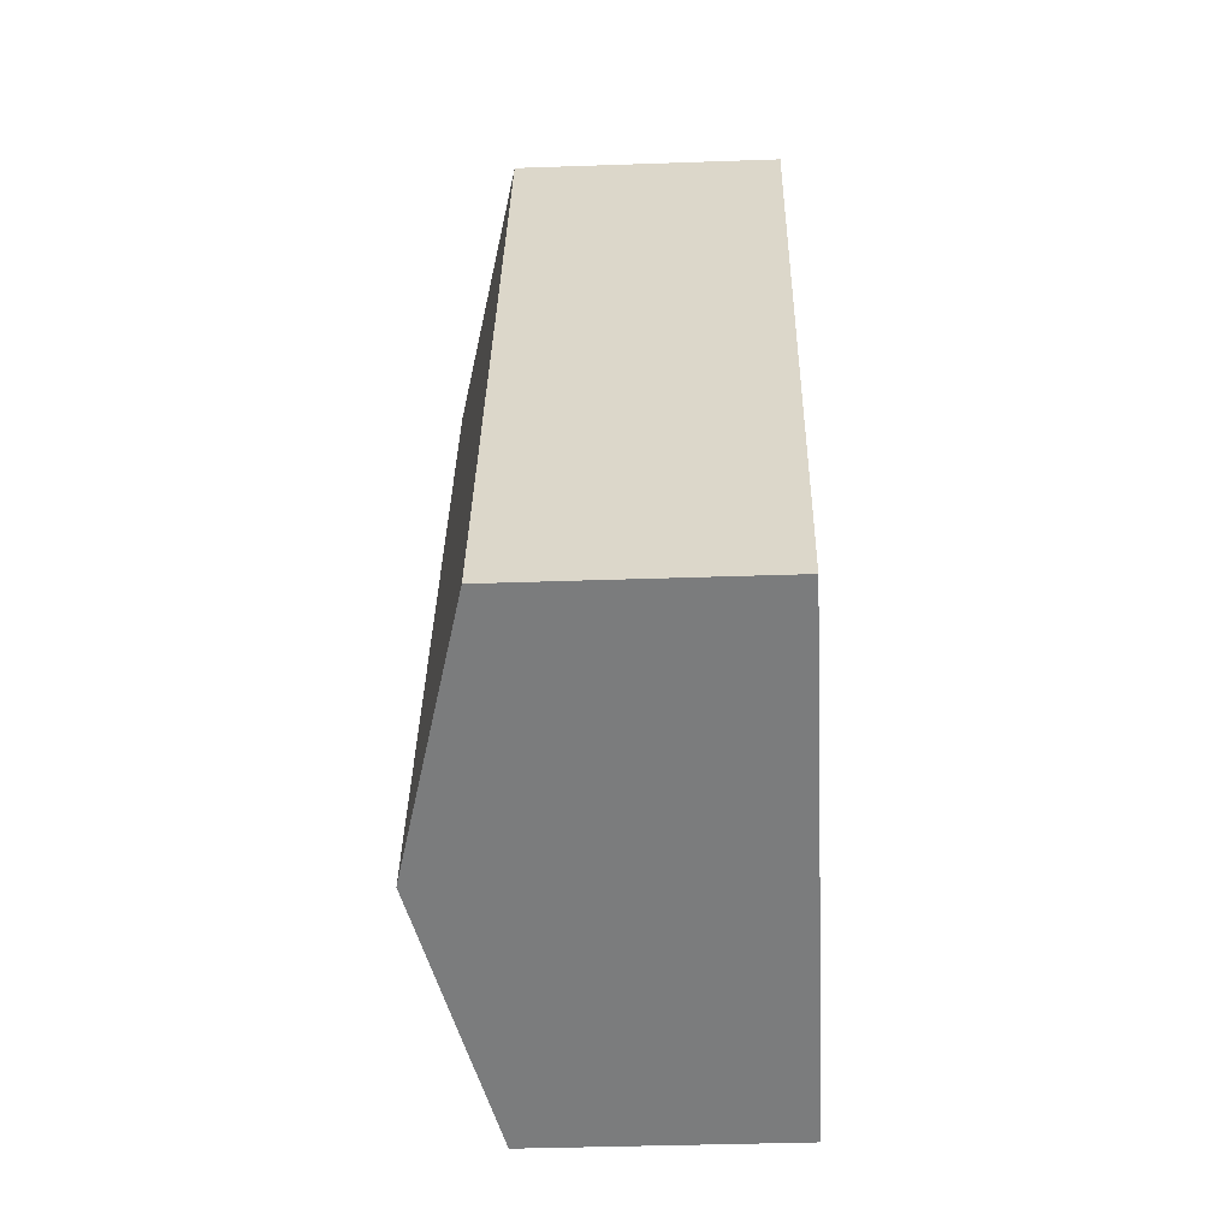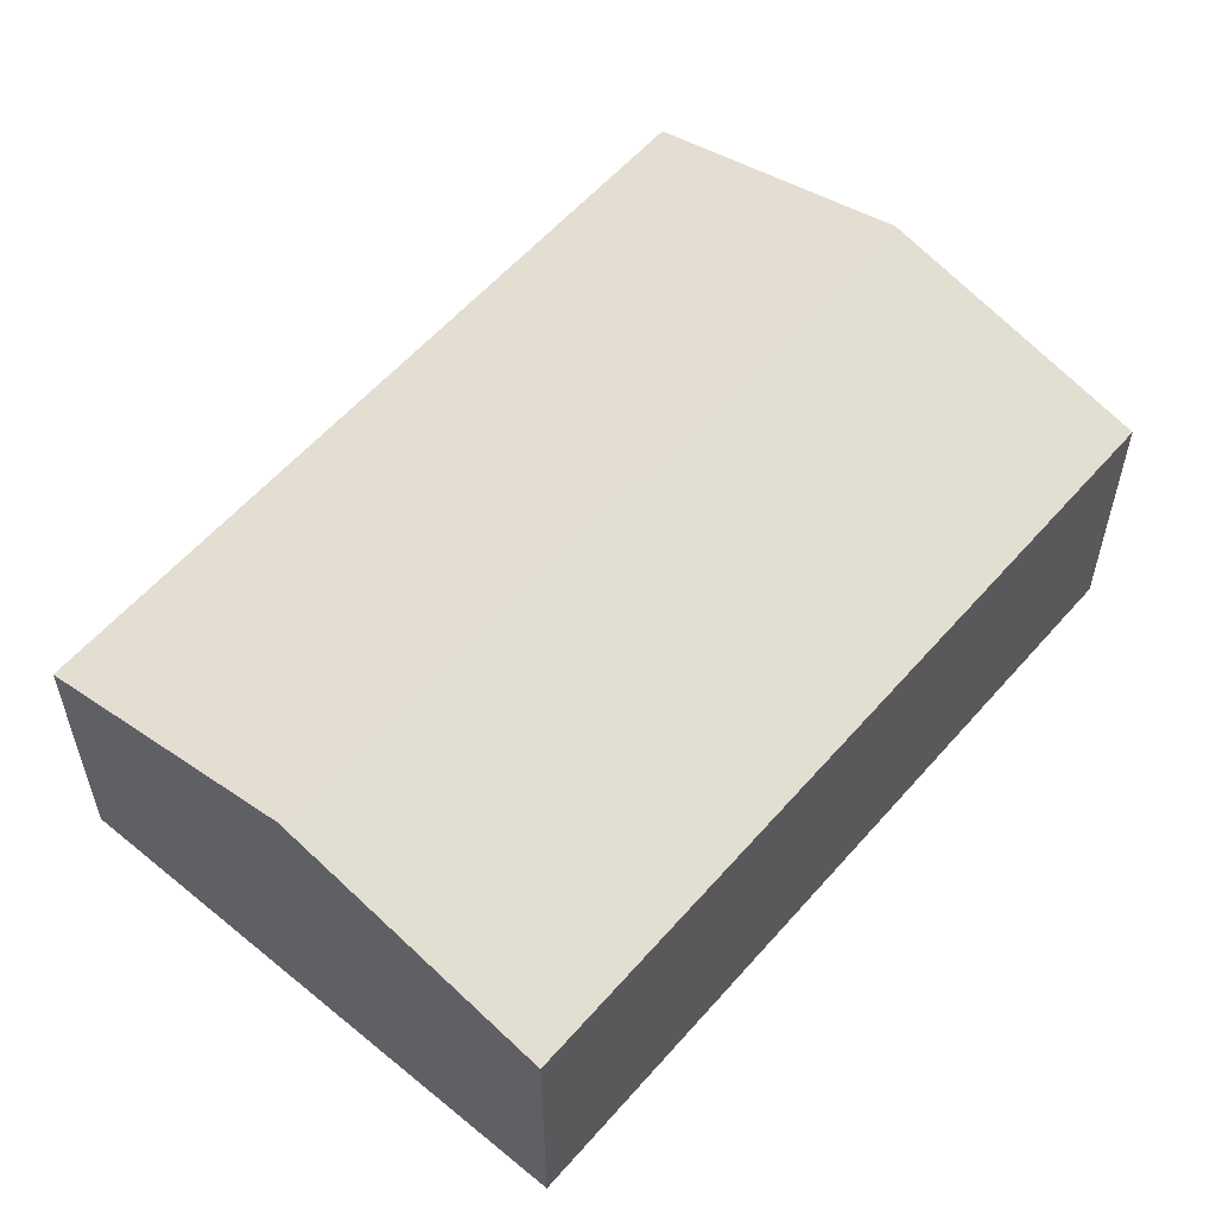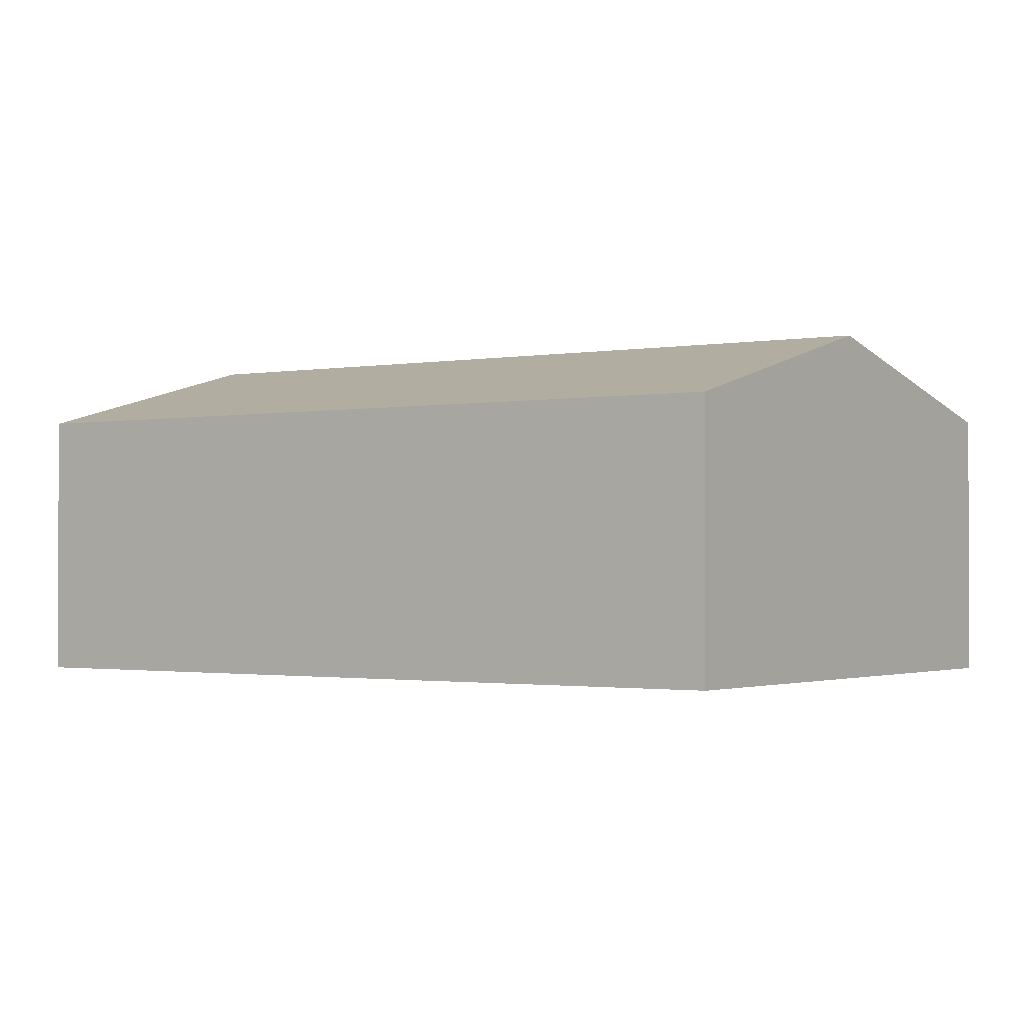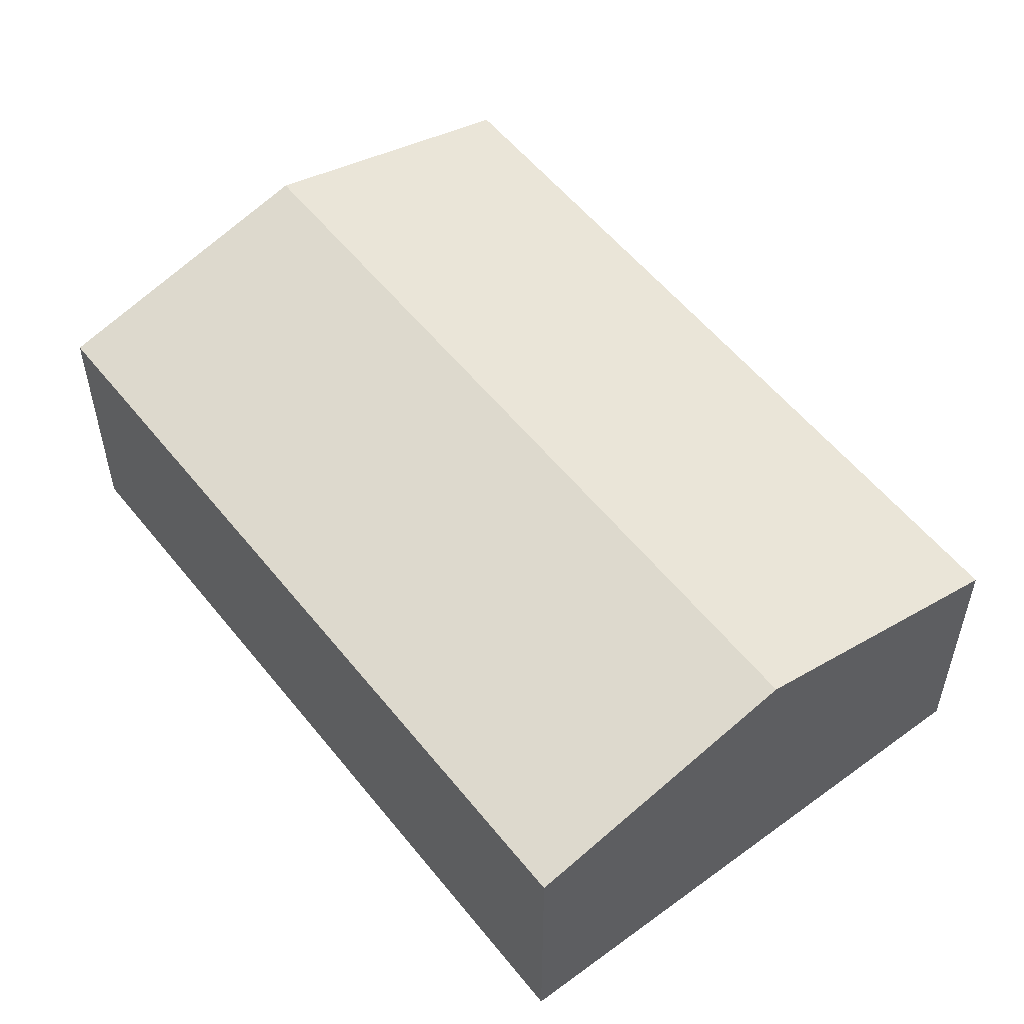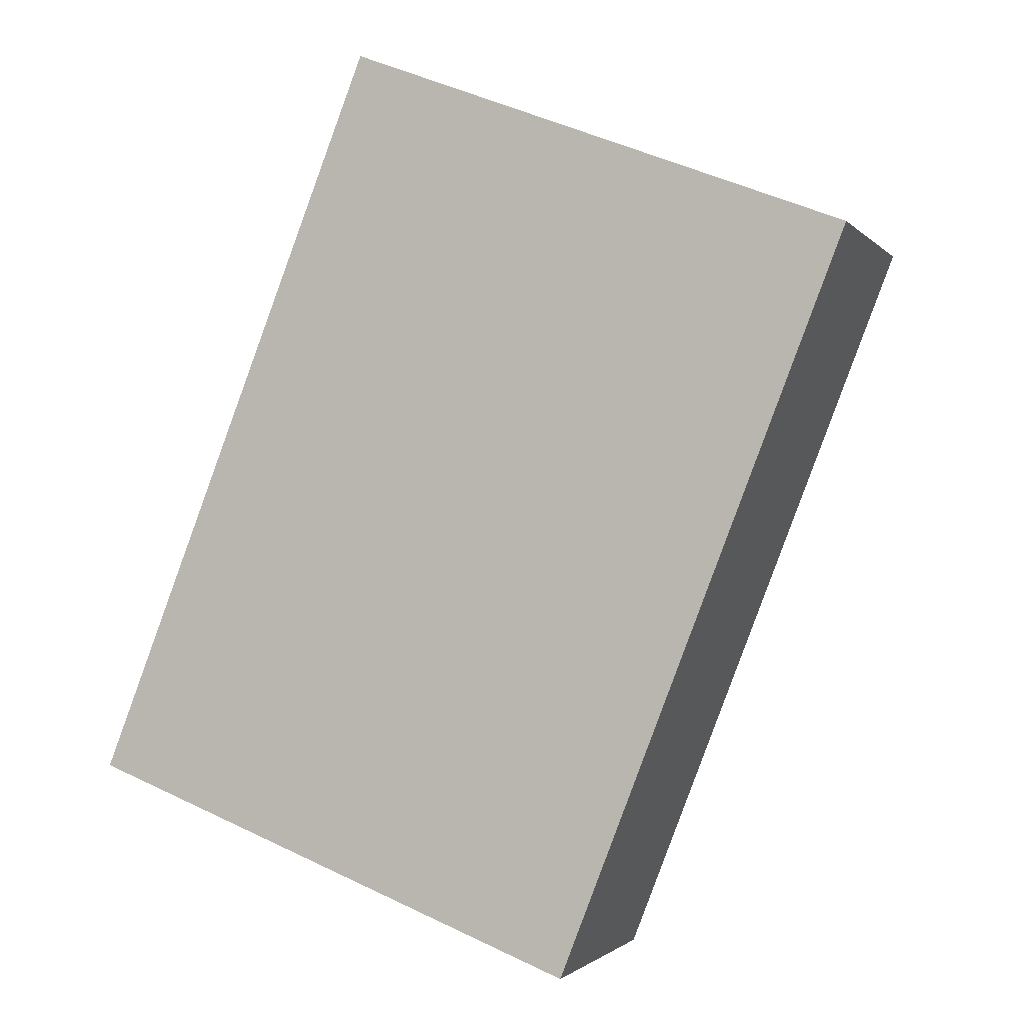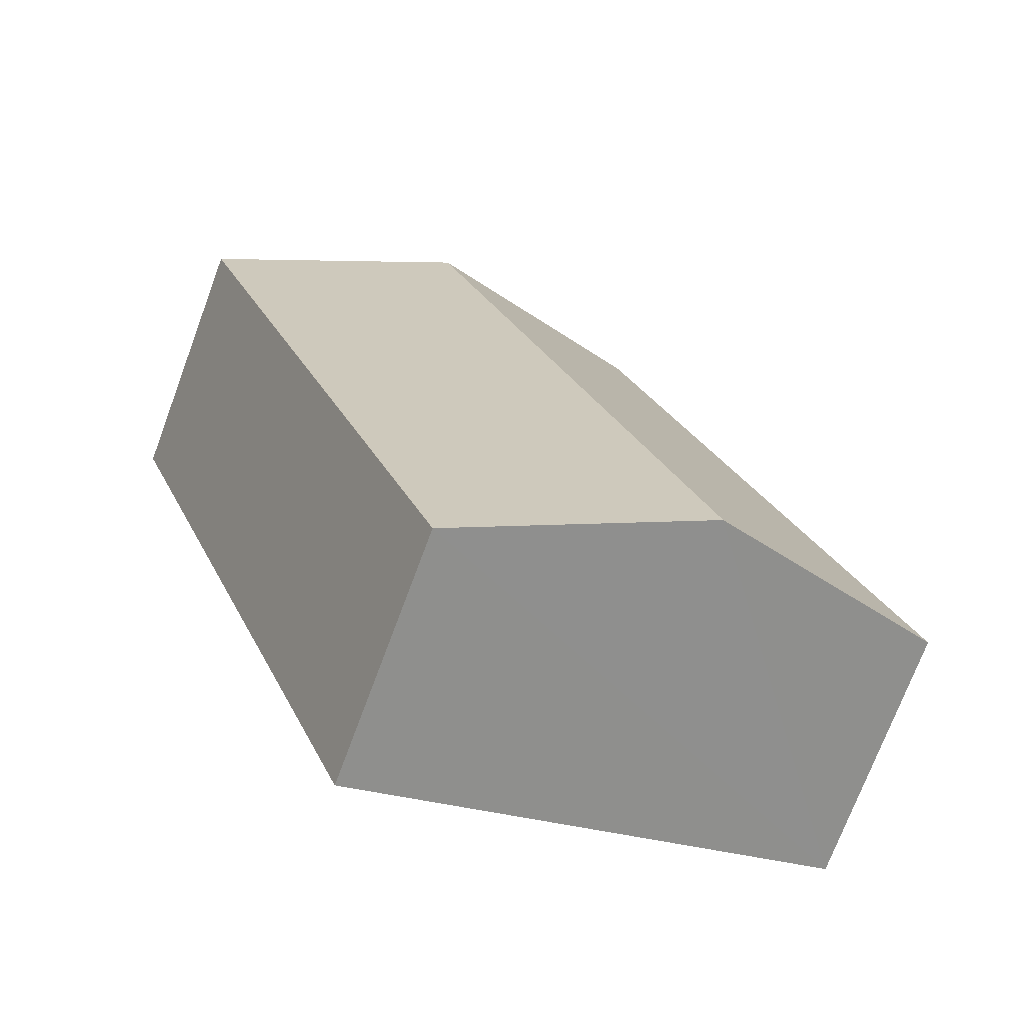
<metadata>
{"format":"obj","ext":"obj","renderer":"f3d","projection":"perspective","resolution":1024,"background":"white","views":[{"elev":-37.4,"azim":-87.4,"up":"+Z"},{"elev":57.8,"azim":-118.1,"up":"+Y"},{"elev":-1.3,"azim":-33.3,"up":"+Y"},{"elev":55.2,"azim":-16.5,"up":"+Y"},{"elev":-1.6,"azim":19.4,"up":"+Z"},{"elev":-73.3,"azim":159.5,"up":"+Z"}]}
</metadata>
<code>
v  4.746 2.42 -1.853
v  5.083 3.081 6.01
v  7.455 2.42 5.084
v  2.373 3.081 -0.926
v  2.71 2.42 6.937
v  0 2.42 1.482e-16
v  0 0 0
v  2.71 -4.248e-16 6.937
v  5.083 -3.68e-16 6.01
v  7.455 -3.113e-16 5.084
v  4.746 1.135e-16 -1.853
v  2.373 5.67e-17 -0.926
g defaultobject
f 1 2 3
f 2 1 4
f 4 5 2
f 5 4 6
f 7 5 6
f 5 7 8
f 8 2 5
f 2 8 3
f 3 8 9
f 3 9 10
f 10 1 3
f 1 10 11
f 4 7 6
f 7 4 1
f 7 1 12
f 12 1 11
f 9 11 10
f 11 9 8
f 11 8 12
f 12 8 7

</code>
